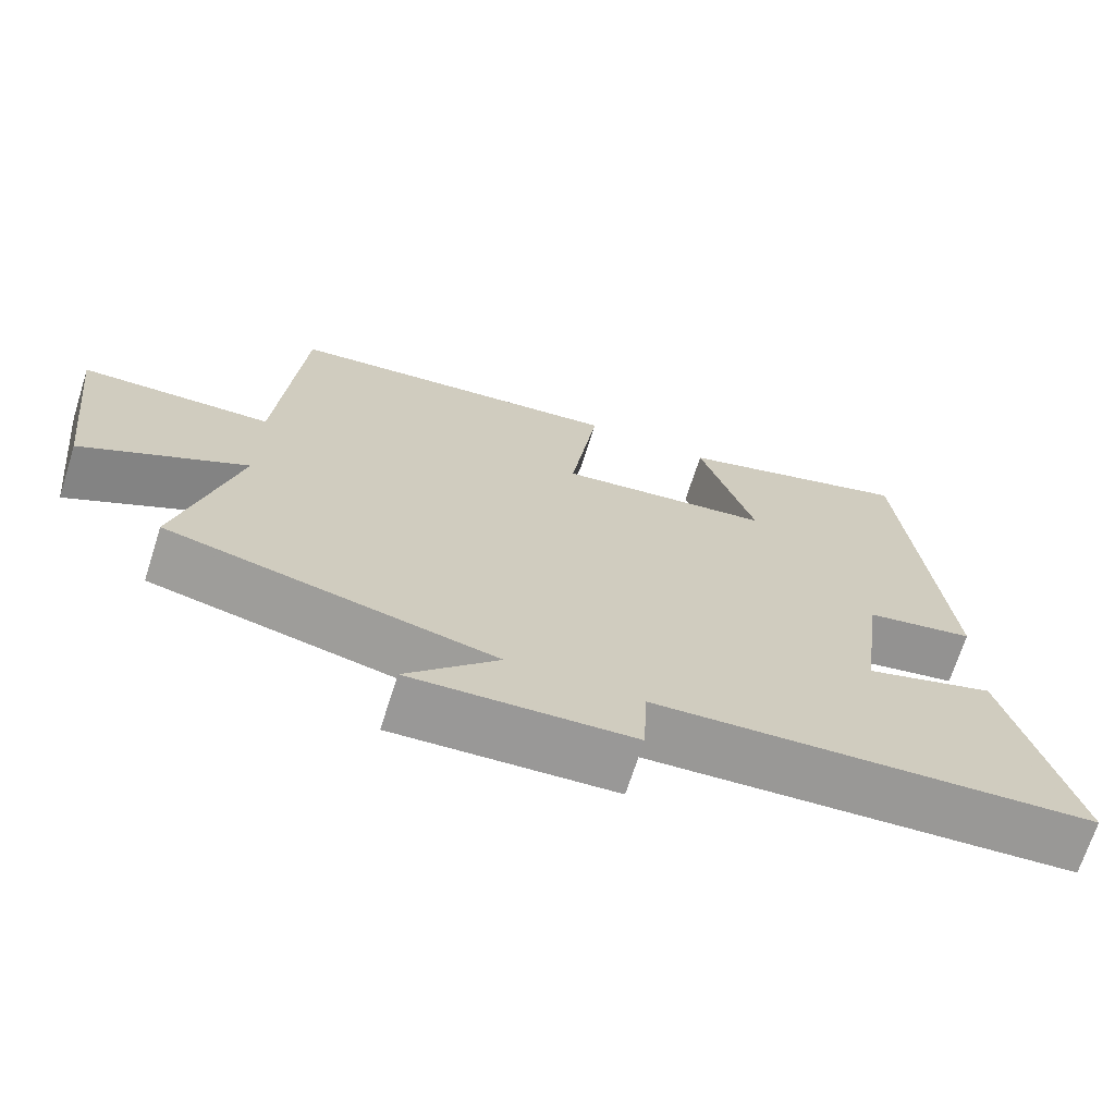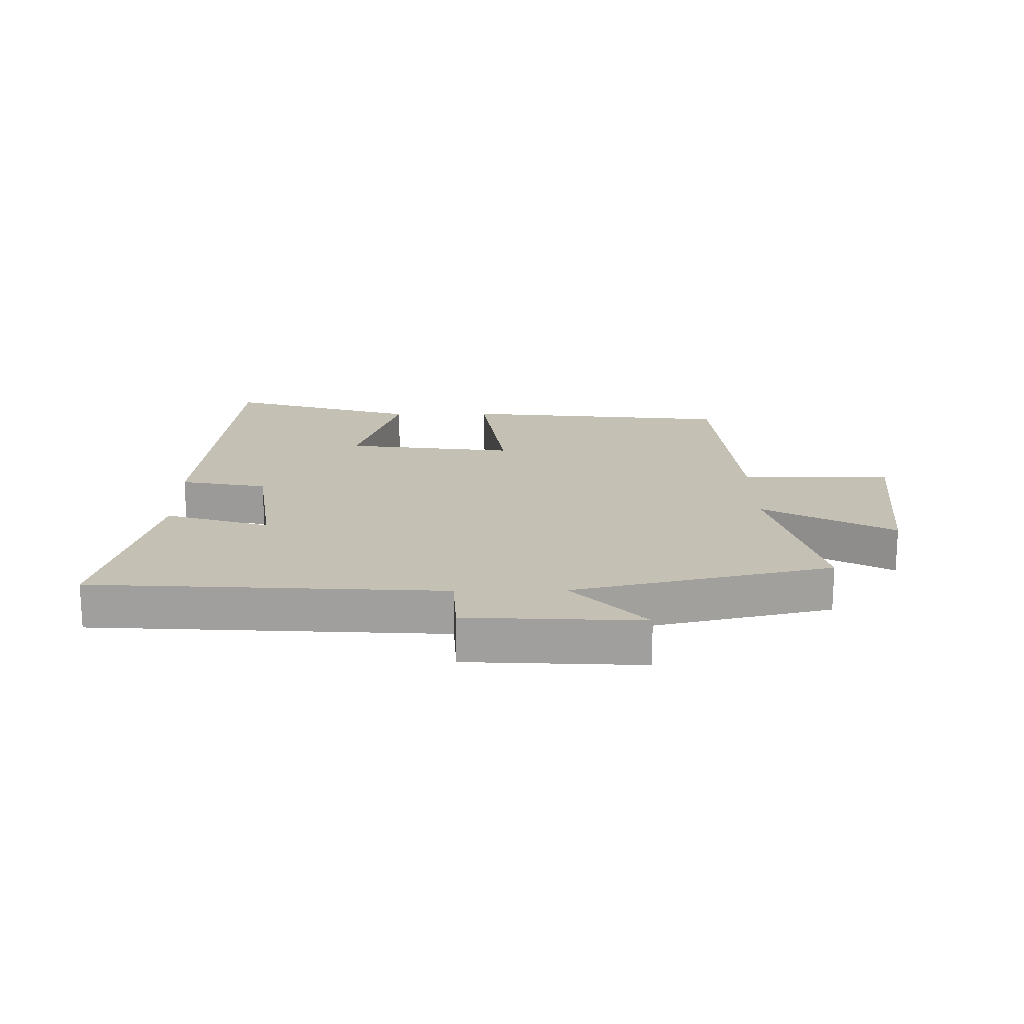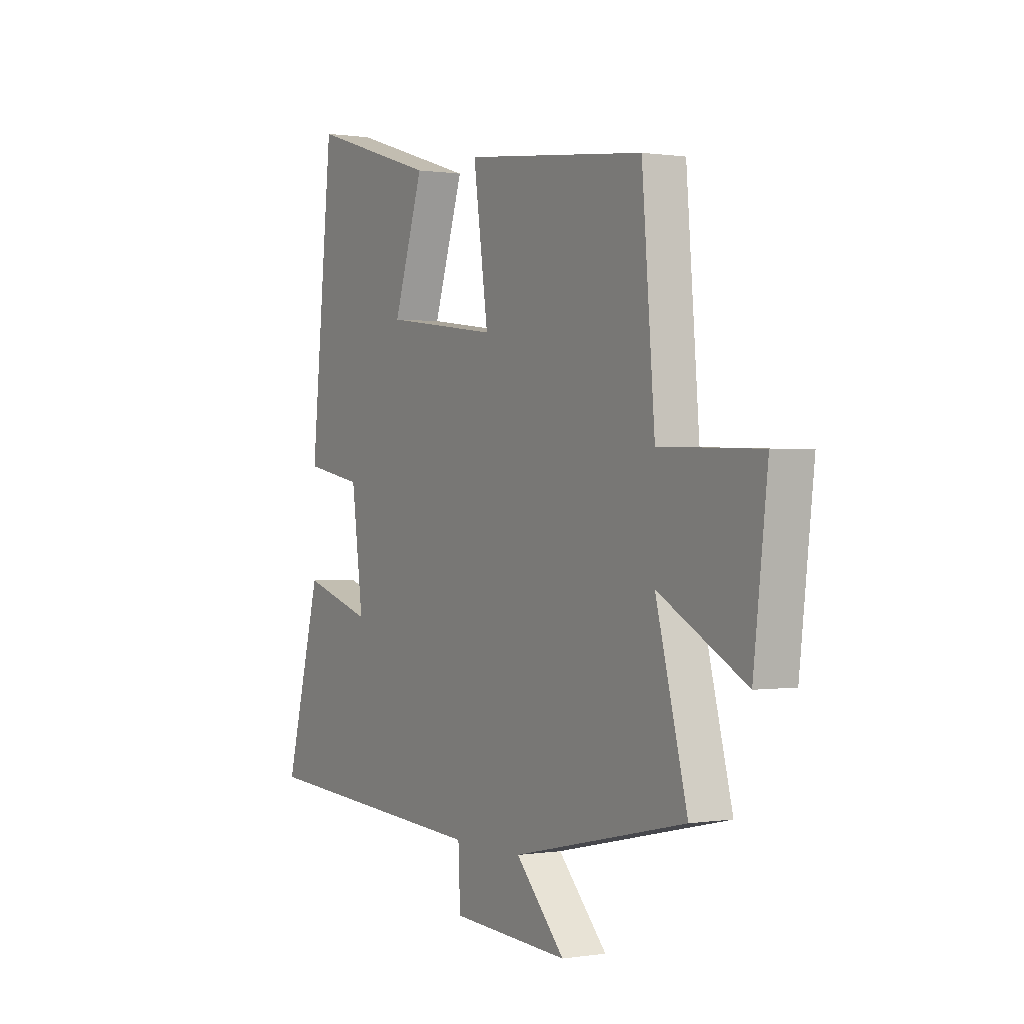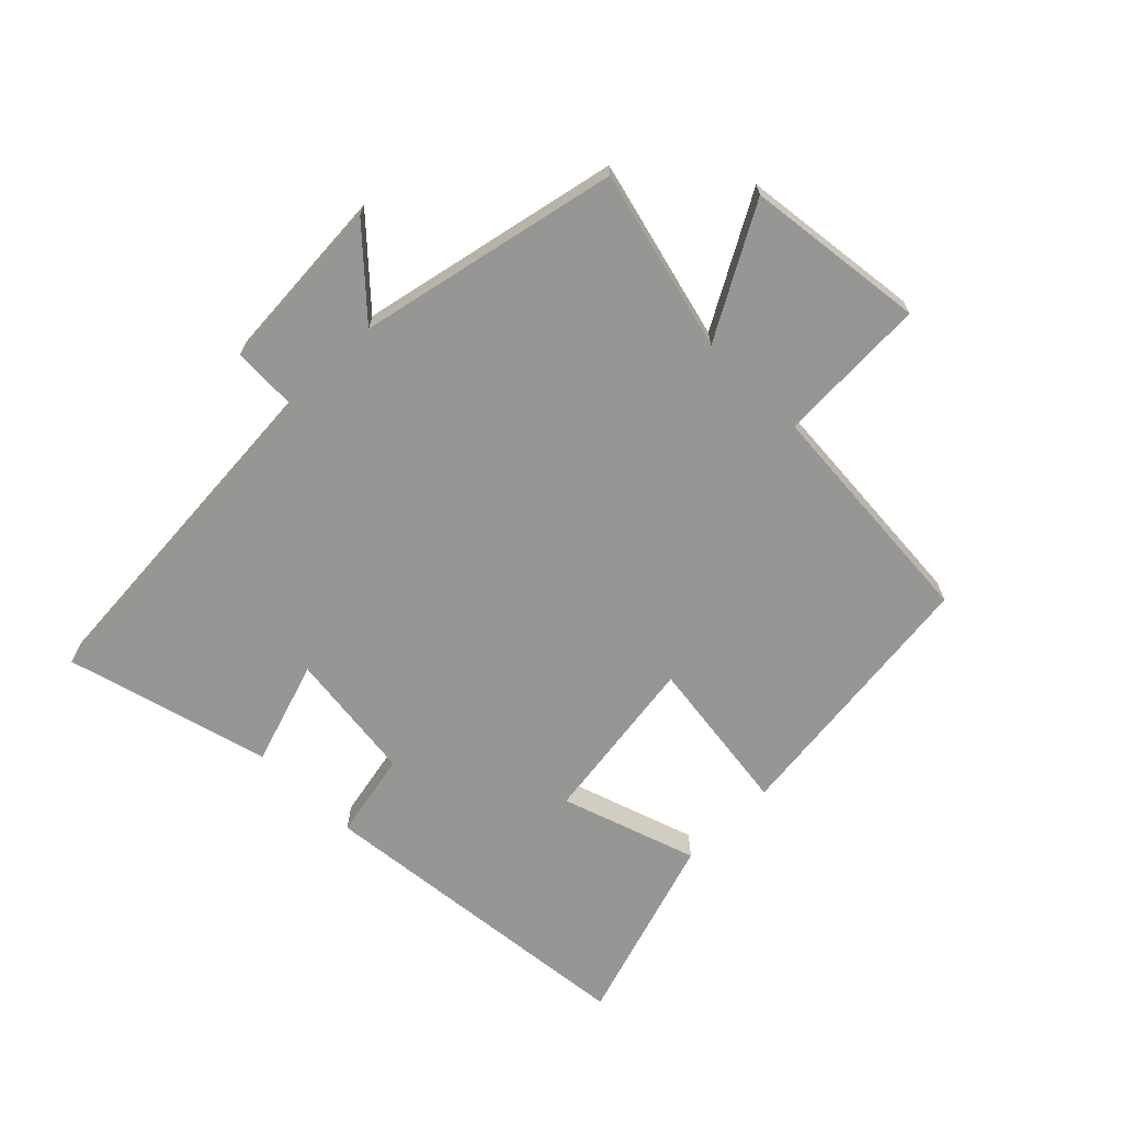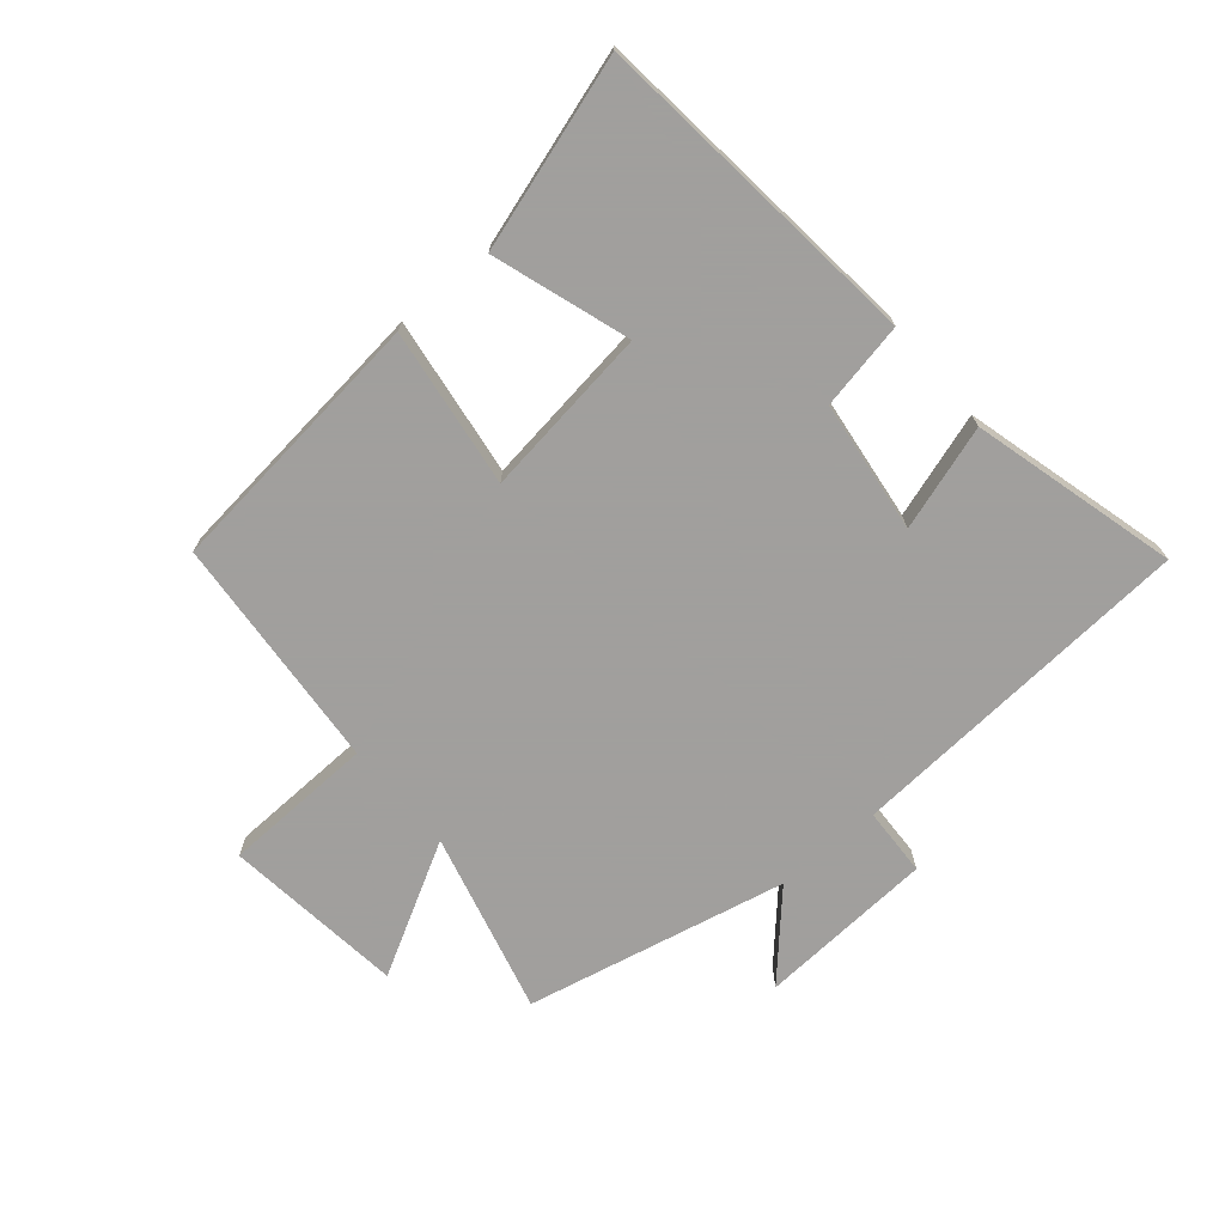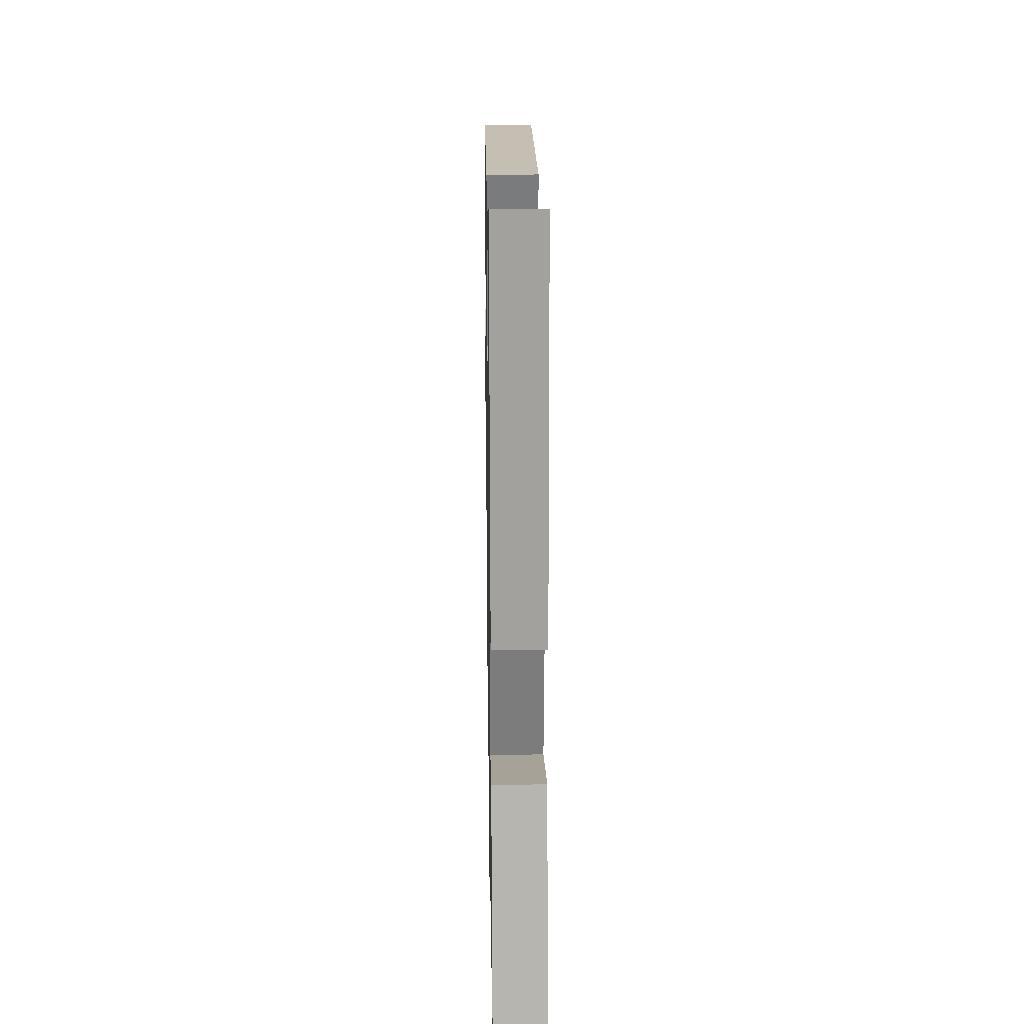
<metadata>
{"format":"obj","ext":"obj","renderer":"f3d","projection":"perspective","resolution":1024,"background":"white","views":[{"elev":-69.4,"azim":-17.7,"up":"+Z"},{"elev":18.3,"azim":179.1,"up":"+Y"},{"elev":0.4,"azim":-120.6,"up":"+Z"},{"elev":-67.7,"azim":-134.6,"up":"+Y"},{"elev":-71.5,"azim":40.5,"up":"+Y"},{"elev":23.8,"azim":89.1,"up":"+Z"}]}
</metadata>
<code>
v 0.587 0.07 -0.464
v 0.017 0.07 -0.5
v 0.012 0.07 -0.611
v -0.274 0.07 -0.627
v -0.155 0.07 -0.5
v -0.576 0.07 -0.406
v -0.5 0.07 -0.113
v -0.711 0.07 -0.228
v -0.745 0.07 0.064
v -0.5 0.07 0.071
v -0.469 0.07 0.453
v -0.031 0.07 0.5
v -0.067 0.07 0.243
v 0.209 0.07 0.279
v 0.137 0.07 0.5
v 0.446 0.07 0.595
v 0.5 0.07 0.056
v 0.359 0.07 0.029
v 0.331 0.07 -0.185
v 0.5 0.07 -0.132
v 0.587 0 -0.464
v 0.017 0 -0.5
v 0.012 0 -0.611
v -0.274 0 -0.627
v -0.155 0 -0.5
v -0.576 0 -0.406
v -0.5 0 -0.113
v -0.711 0 -0.228
v -0.745 0 0.064
v -0.5 0 0.071
v -0.469 0 0.453
v -0.031 0 0.5
v -0.067 0 0.243
v 0.209 0 0.279
v 0.137 0 0.5
v 0.446 0 0.595
v 0.5 0 0.056
v 0.359 0 0.029
v 0.331 0 -0.185
v 0.5 0 -0.132
f 19 20 1 2
f 18 19 2
f 16 17 18
f 15 16 18
f 14 15 18
f 13 14 18 2
f 10 11 12 13
f 10 13 2 3
f 7 8 9 10
f 7 10 3
f 5 6 7
f 5 7 3
f 3 4 5
f 22 21 40 39
f 22 39 38
f 38 37 36
f 38 36 35
f 38 35 34
f 22 38 34 33
f 33 32 31 30
f 23 22 33 30
f 30 29 28 27
f 23 30 27
f 27 26 25
f 23 27 25
f 25 24 23
f 1 21 22 2
f 2 22 23 3
f 3 23 24 4
f 4 24 25 5
f 5 25 26 6
f 6 26 27 7
f 7 27 28 8
f 8 28 29 9
f 9 29 30 10
f 10 30 31 11
f 11 31 32 12
f 12 32 33 13
f 13 33 34 14
f 14 34 35 15
f 15 35 36 16
f 16 36 37 17
f 17 37 38 18
f 18 38 39 19
f 19 39 40 20
f 20 40 21 1

</code>
